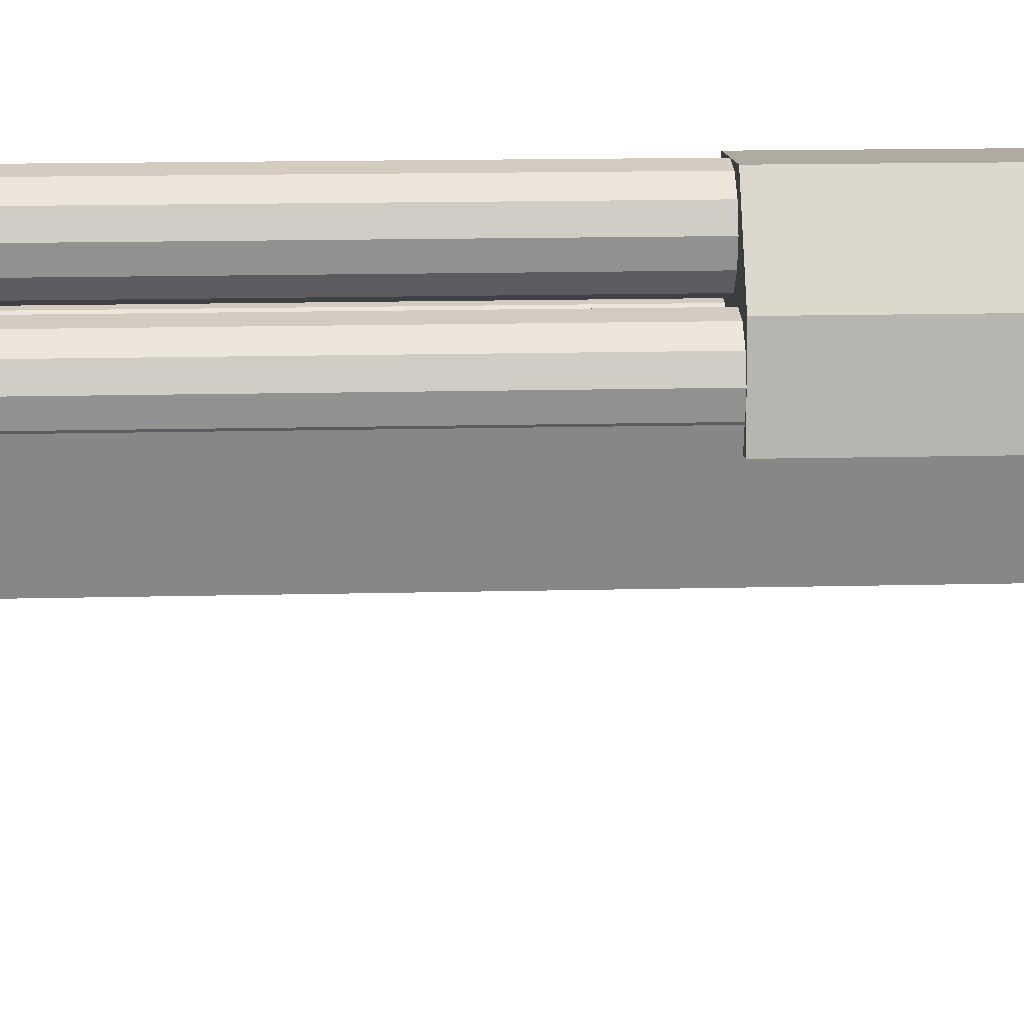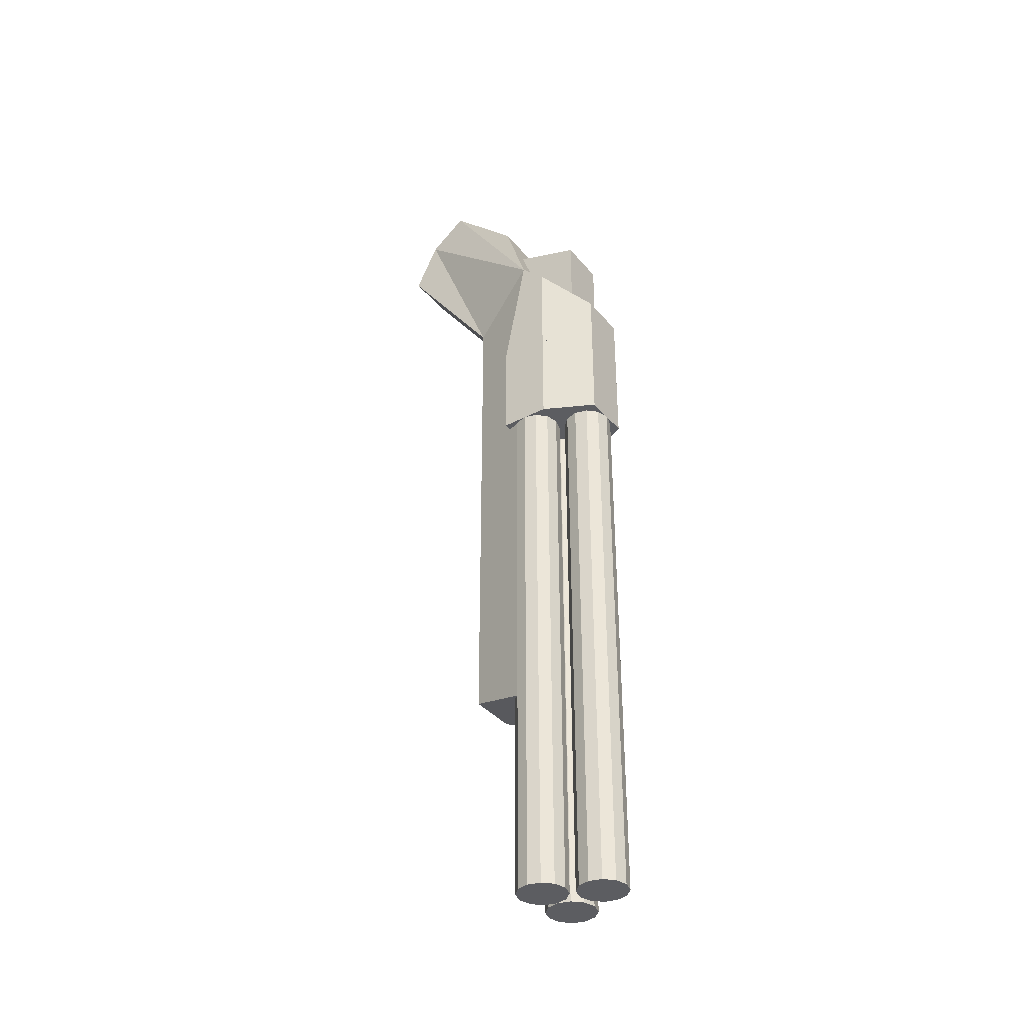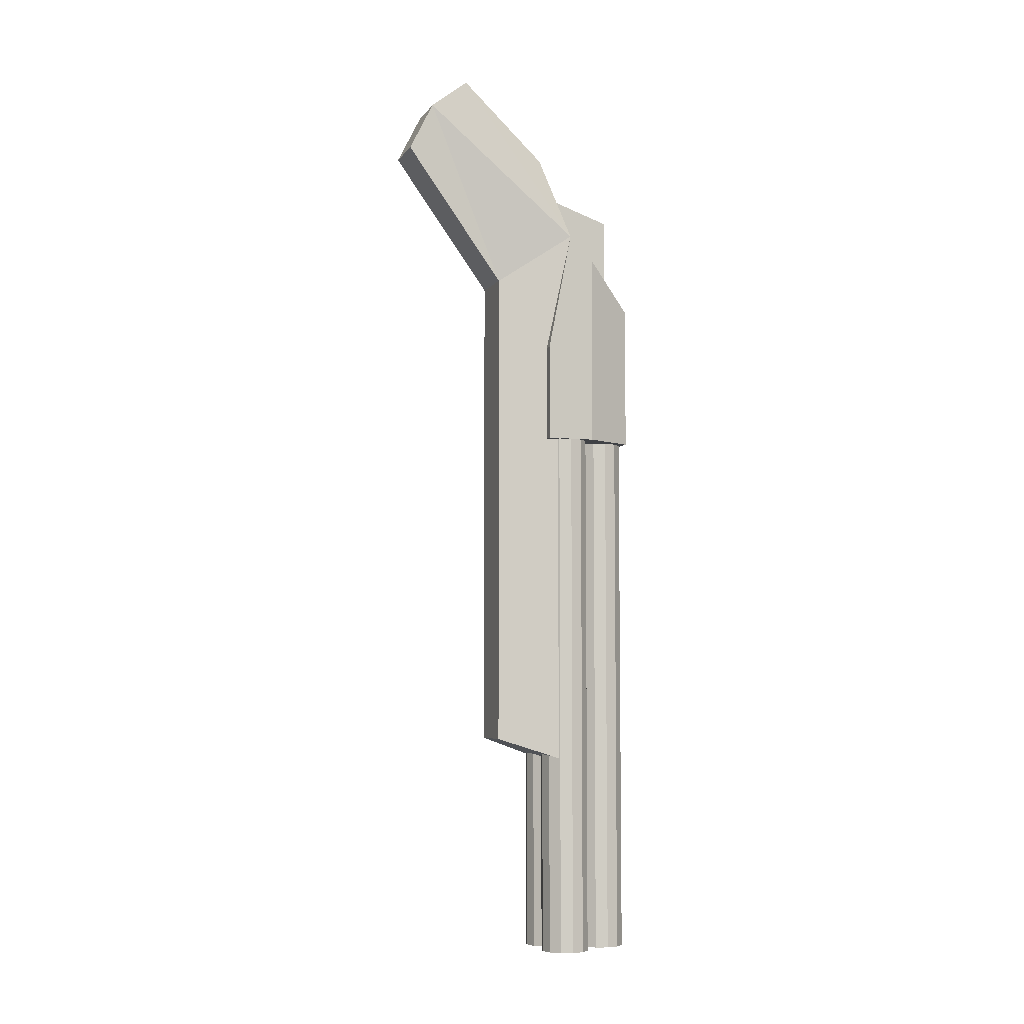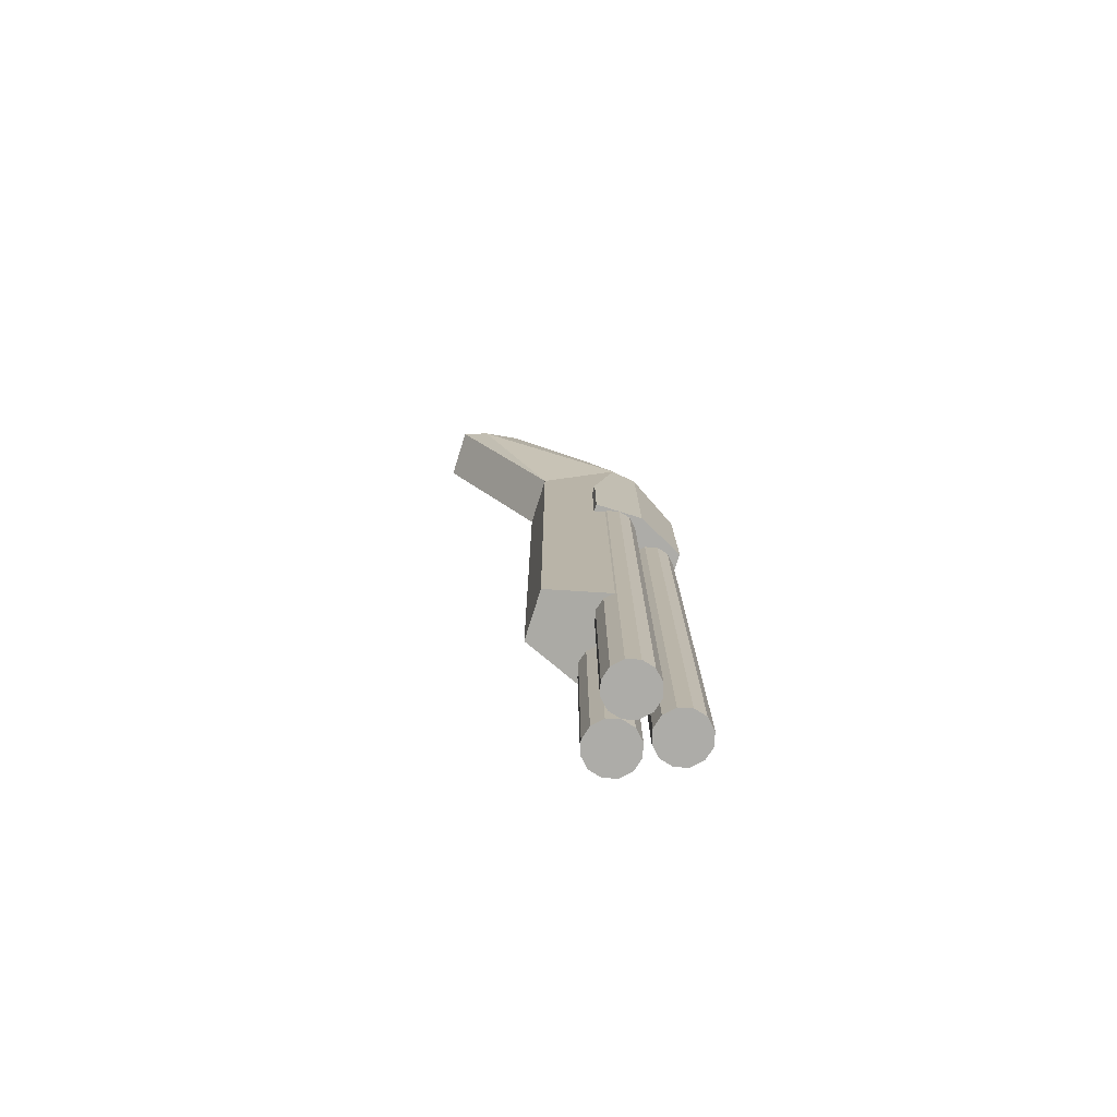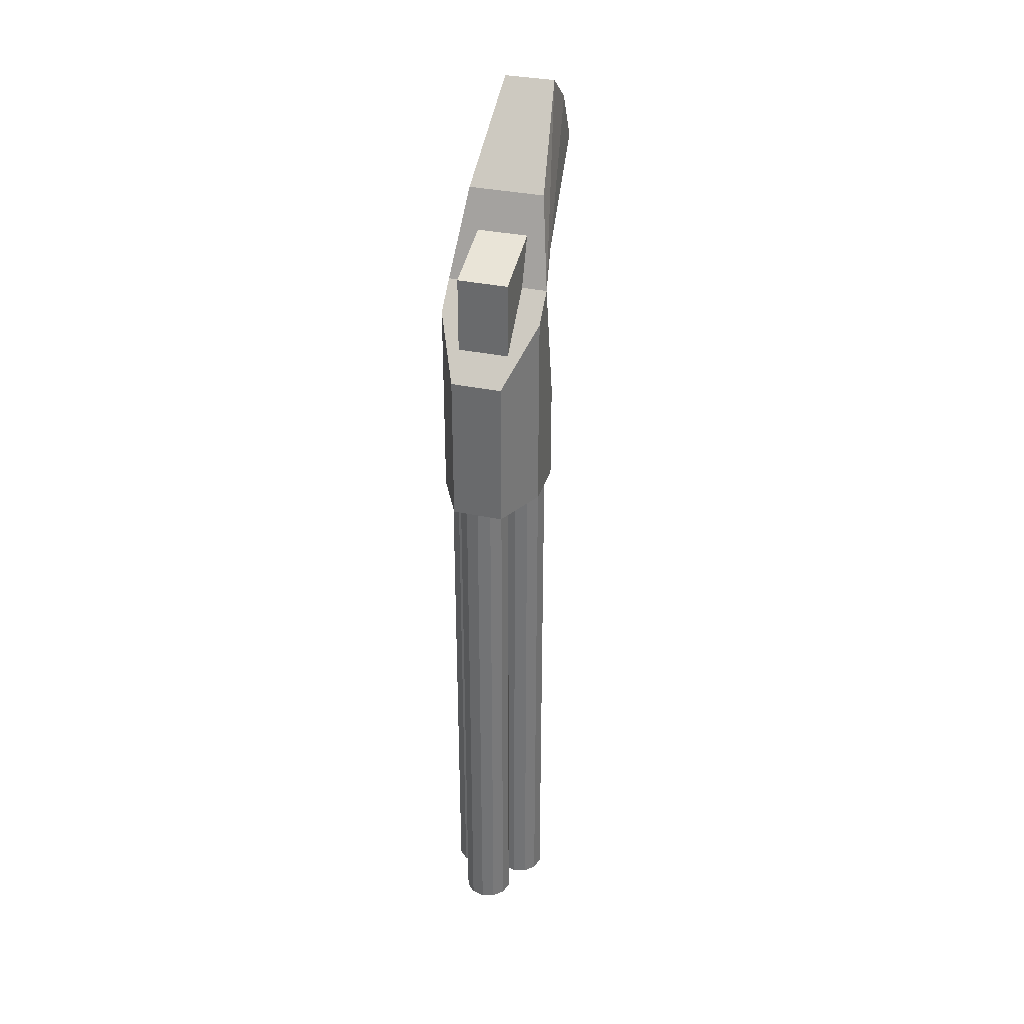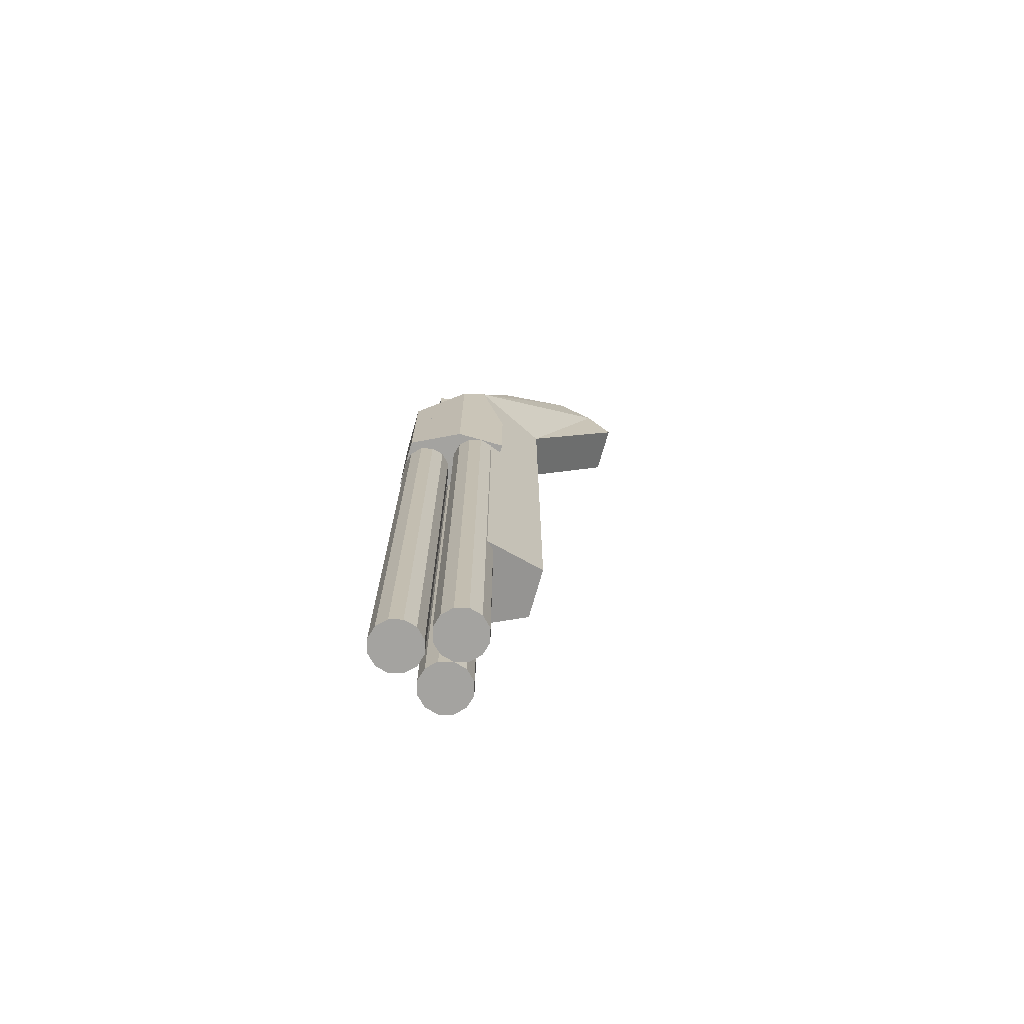
<metadata>
{"format":"obj","ext":"obj","renderer":"f3d","projection":"perspective","resolution":1024,"background":"white","views":[{"elev":9.5,"azim":-94.8,"up":"+Y"},{"elev":-36.5,"azim":124.4,"up":"+Z"},{"elev":-5.7,"azim":70.8,"up":"+Z"},{"elev":-76.7,"azim":72.6,"up":"+Z"},{"elev":34.0,"azim":-163.8,"up":"+Z"},{"elev":-72.9,"azim":-105.9,"up":"+Z"}]}
</metadata>
<code>
v 0.01 0.01227 -0.2071
v 0.015 0.01093 -0.2071
v 0.015 0.01093 0.01288
v 0.01 0.01227 0.01288
v 0.01866 0.007265 -0.2071
v 0.01866 0.007265 0.01288
v 0.02 0.002265 -0.2071
v 0.02 0.002265 0.01288
v 0.01866 -0.002735 -0.2071
v 0.01866 -0.002735 0.01288
v 0.015 -0.006395 -0.2071
v 0.015 -0.006395 0.01288
v 0.01 -0.007735 -0.2071
v 0.01 -0.007735 0.01288
v 0.005 -0.006395 -0.2071
v 0.005 -0.006395 0.01288
v 0.00134 -0.002735 -0.2071
v 0.00134 -0.002735 0.01288
v 0 0.002265 -0.2071
v -2.98e-08 0.002265 0.01288
v 0.00134 0.007265 -0.2071
v 0.00134 0.007265 0.01288
v 0.005 0.01093 -0.2071
v 0.005 0.01093 0.01288
v -0.01 0.01227 -0.2071
v -0.005 0.01093 -0.2071
v -0.005 0.01093 0.01288
v -0.01 0.01227 0.01288
v -0.00134 0.007265 -0.2071
v -0.00134 0.007265 0.01288
v 0 0.002265 -0.2071
v -2.98e-08 0.002265 0.01288
v -0.00134 -0.002735 -0.2071
v -0.00134 -0.002735 0.01288
v -0.005 -0.006395 -0.2071
v -0.005 -0.006395 0.01288
v -0.01 -0.007735 -0.2071
v -0.01 -0.007735 0.01288
v -0.015 -0.006395 -0.2071
v -0.015 -0.006395 0.01288
v -0.01866 -0.002735 -0.2071
v -0.01866 -0.002735 0.01288
v -0.02 0.002265 -0.2071
v -0.02 0.002265 0.01288
v -0.01866 0.007265 -0.2071
v -0.01866 0.007265 0.01288
v -0.015 0.01093 -0.2071
v -0.015 0.01093 0.01288
v 0 0.03227 -0.2071
v 0.005 0.03093 -0.2071
v 0.005 0.03093 0.01288
v 0 0.03227 0.01288
v 0.00866 0.02727 -0.2071
v 0.00866 0.02727 0.01288
v 0.01 0.02227 -0.2071
v 0.01 0.02227 0.01288
v 0.00866 0.01727 -0.2071
v 0.00866 0.01727 0.01288
v 0.005 0.0136 -0.2071
v 0.005 0.0136 0.01288
v 0 0.01227 -0.2071
v 0 0.01227 0.01288
v -0.005 0.0136 -0.2071
v -0.005 0.0136 0.01288
v -0.00866 0.01727 -0.2071
v -0.00866 0.01727 0.01288
v -0.01 0.02227 -0.2071
v -0.01 0.02227 0.01288
v -0.00866 0.02727 -0.2071
v -0.00866 0.02727 0.01288
v -0.005 0.03093 -0.2071
v -0.005 0.03093 0.01288
v -0.02 -0.007735 0.01288
v -0.02 0.01227 0.01288
v -0.02 0.01227 0.05288
v -0.02 -0.007735 0.05288
v 0.02 -0.007735 0.01288
v 0.02 -0.007735 0.05288
v 0.02 0.01227 0.05288
v 0.02 0.01227 0.01288
v 0.01 0.03227 0.01288
v -0.01 0.03227 0.01288
v -0.01 0.03227 0.05288
v 0.01 0.03227 0.05288
v -0.01 -0.02773 -0.1171
v -0.02 0.002265 -0.1271
v -0.02 0.002265 0.002885
v -0.01 -0.02773 0.002885
v 0.01 -0.02773 -0.1171
v 0.01 -0.02773 0.002885
v 0.02 0.002265 0.002885
v 0.02 0.002265 -0.1271
v -0.01 -0.02773 0.002885
v -0.02 0.002265 0.002885
v -0.02 0.002265 0.05288
v -0.01 -0.02773 0.05288
v 0.01 -0.02773 0.002885
v 0.01 -0.02773 0.05288
v 0.02 0.002265 0.05288
v 0.02 0.002265 0.002885
v -0.02 -0.007735 0.05288
v -0.02 0.01226 0.05288
v -0.02 0.01226 0.09288
v -0.02 0.002265 0.1029
v 0.02 -0.007735 0.05288
v 0.02 0.002265 0.1029
v 0.02 0.01226 0.09288
v 0.02 0.01226 0.05288
v 0.01 0.03226 0.05288
v -0.01 0.03226 0.05288
v 0.01 0.03226 0.07288
v -0.01 0.03226 0.07288
v -0.01 -0.02773 0.05288
v -0.02 0.002265 0.05288
v -0.02 0.002265 0.1029
v -0.01 -0.02773 0.08288
v 0.01 -0.02773 0.05288
v 0.01 -0.02773 0.08288
v 0.02 0.002265 0.1029
v 0.02 0.002265 0.05288
v -0.01 -0.0585 0.159
v 0.015 -0.01043 0.1369
v -0.015 -0.01043 0.1369
v 0.01 -0.0585 0.159
v -0.01 -0.0685 0.139
v 0.01 -0.0685 0.139
v 0.01 -0.04312 0.171
v -0.01 -0.04312 0.171
v -0.01 0.002265 0.08288
v -0.01 0.02227 0.08288
v -0.01 0.02227 0.1129
v -0.01 -0.007735 0.1229
v 0.01 0.002265 0.08288
v 0.01 -0.007735 0.1229
v 0.01 0.02227 0.1129
v 0.01 0.02227 0.08288
o group198898665
g mesh198898665
f 4 3 2 1
f 3 6 5 2
f 6 8 7 5
f 8 10 9 7
f 10 12 11 9
f 12 14 13 11
f 14 16 15 13
f 16 18 17 15
f 18 20 19 17
f 20 22 21 19
f 22 24 23 21
f 24 4 1 23
f 1 2 5 7 9 11 13 15 17 19 21 23
f 24 22 20 18 16 14 12 10 8 6 3 4
o group725920552
g mesh725920552
f 28 27 26 25
f 27 30 29 26
f 30 32 31 29
f 32 34 33 31
f 34 36 35 33
f 36 38 37 35
f 38 40 39 37
f 40 42 41 39
f 42 44 43 41
f 44 46 45 43
f 46 48 47 45
f 48 28 25 47
f 25 26 29 31 33 35 37 39 41 43 45 47
f 48 46 44 42 40 38 36 34 32 30 27 28
o group1220418920
g mesh1220418920
f 52 51 50 49
f 51 54 53 50
f 54 56 55 53
f 56 58 57 55
f 58 60 59 57
f 60 62 61 59
f 62 64 63 61
f 64 66 65 63
f 66 68 67 65
f 68 70 69 67
f 70 72 71 69
f 72 52 49 71
f 49 50 53 55 57 59 61 63 65 67 69 71
f 72 70 68 66 64 62 60 58 56 54 51 52
o group813794705
g mesh813794705
f 76 75 74 73
f 80 79 78 77
f 74 82 81 80 77 73
f 78 79 84 83 75 76
f 77 78 76 73
f 83 84 81 82
f 75 83 82 74
f 80 81 84 79
o group834424939
g mesh834424939
f 88 87 86 85
f 92 91 90 89
f 86 92 89 85
f 90 91 87 88
f 89 90 88 85
f 87 91 92 86
o group1627079884
g mesh1627079884
f 96 95 94 93
f 100 99 98 97
f 94 100 97 93
f 98 99 95 96
f 97 98 96 93
f 95 99 100 94
o group1291674878
g mesh1291674878
f 104 103 102 101
f 108 107 106 105
f 102 110 109 108 105 101
f 106 107 103
f 105 106 101
f 112 111 109 110
f 103 112 110 102
f 108 109 111 107
f 111 112 103
f 107 111 103
f 103 104 106
f 106 104 101
o group1500122055
g mesh1500122055
f 116 115 114 113
f 120 119 118 117
f 114 120 117 113
f 121 115 116
f 117 118 116 113
f 115 119 120 114
f 123 122 119 115
f 124 118 119
f 126 125 116 118
f 126 124 121 125
f 116 125 121
f 124 126 118
f 128 121 124 127
f 121 128 115
f 119 127 124
f 123 128 127 122
f 128 123 115
f 119 122 127
o group964330119
g mesh964330119
f 132 131 130 129
f 136 135 134 133
f 130 136 133 129
f 134 135 131 132
f 133 134 132 129
f 131 135 136 130

</code>
